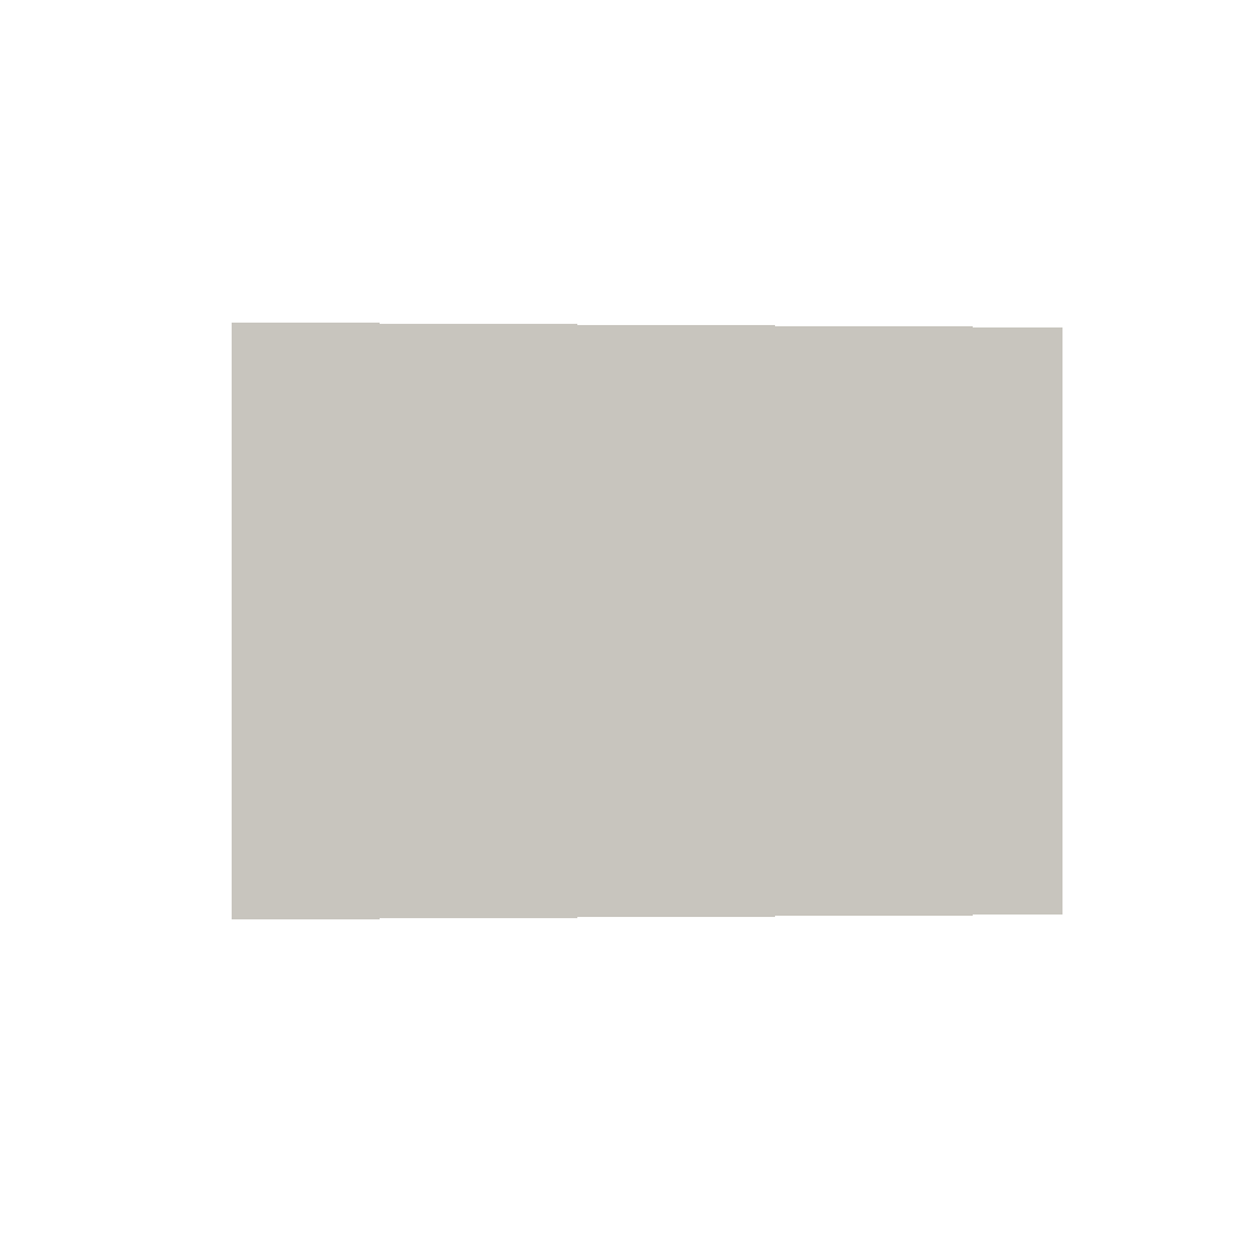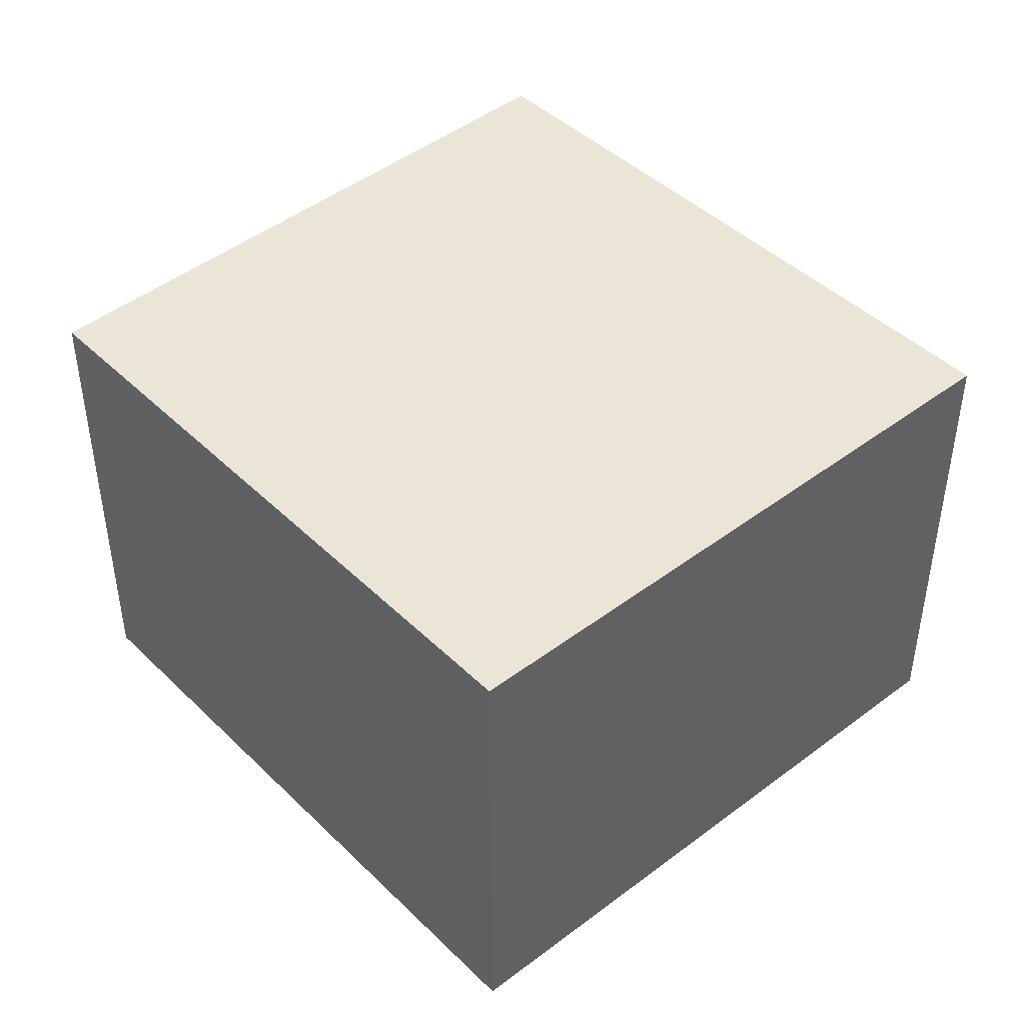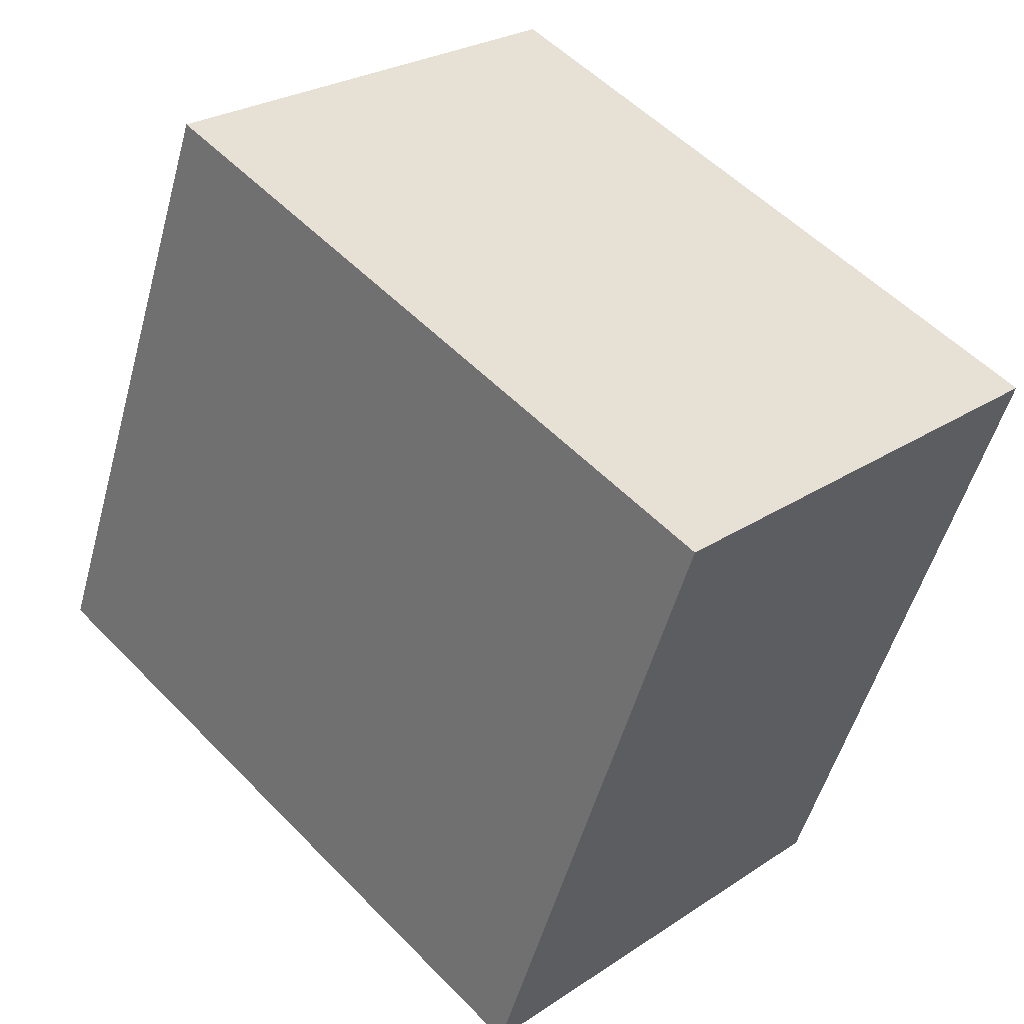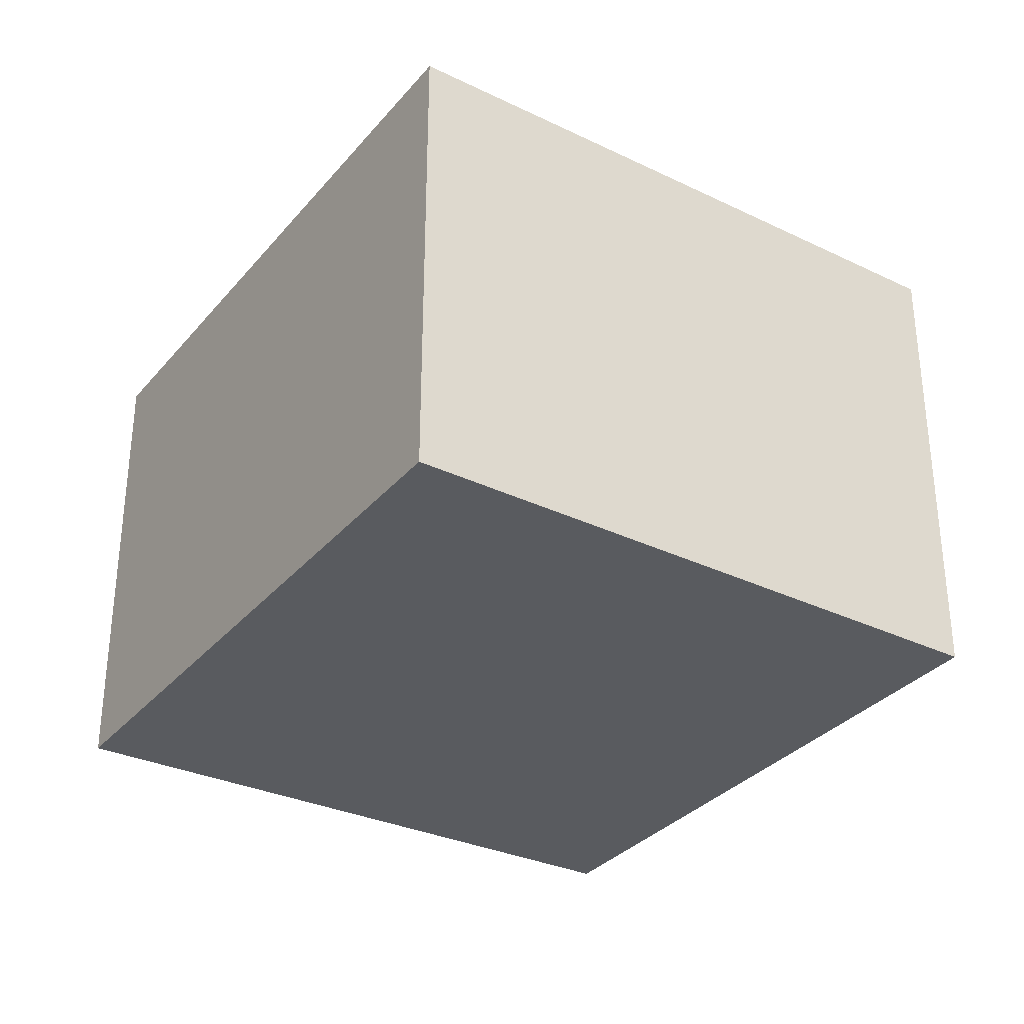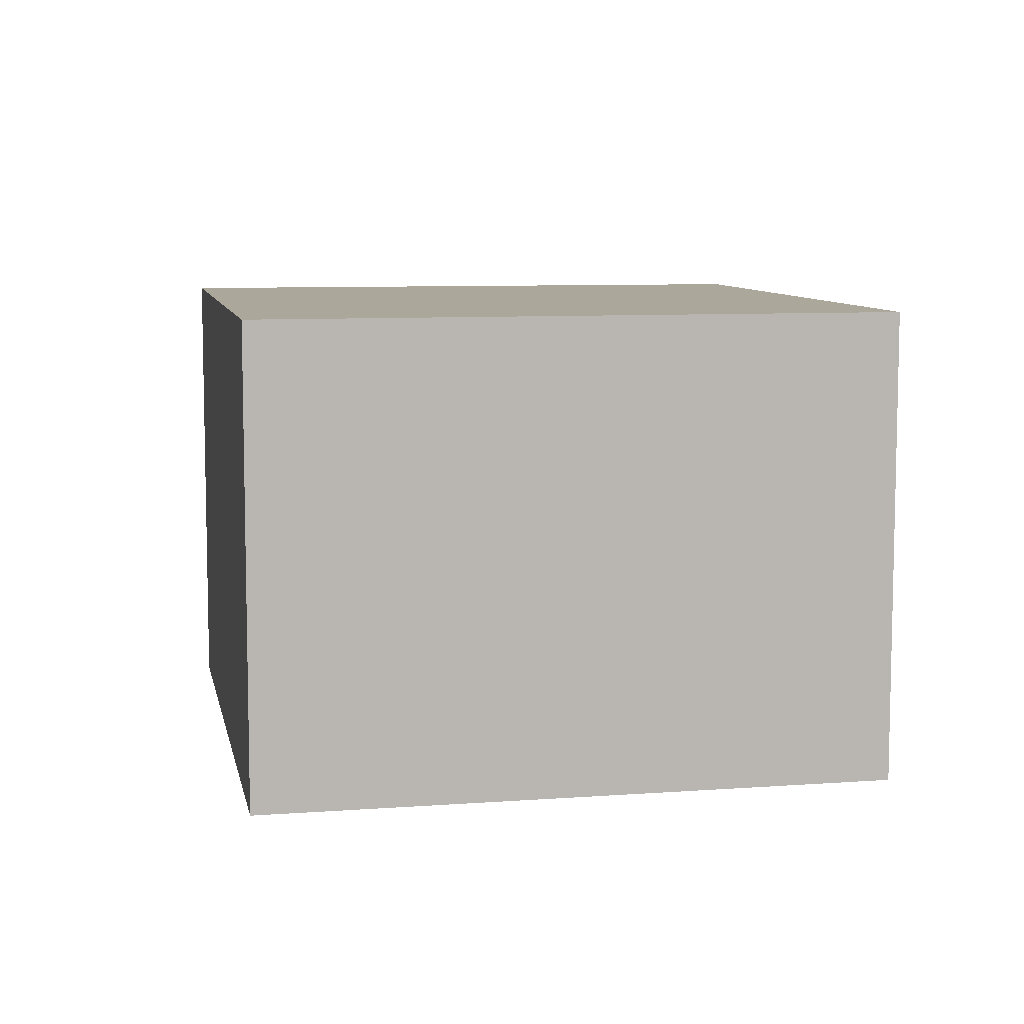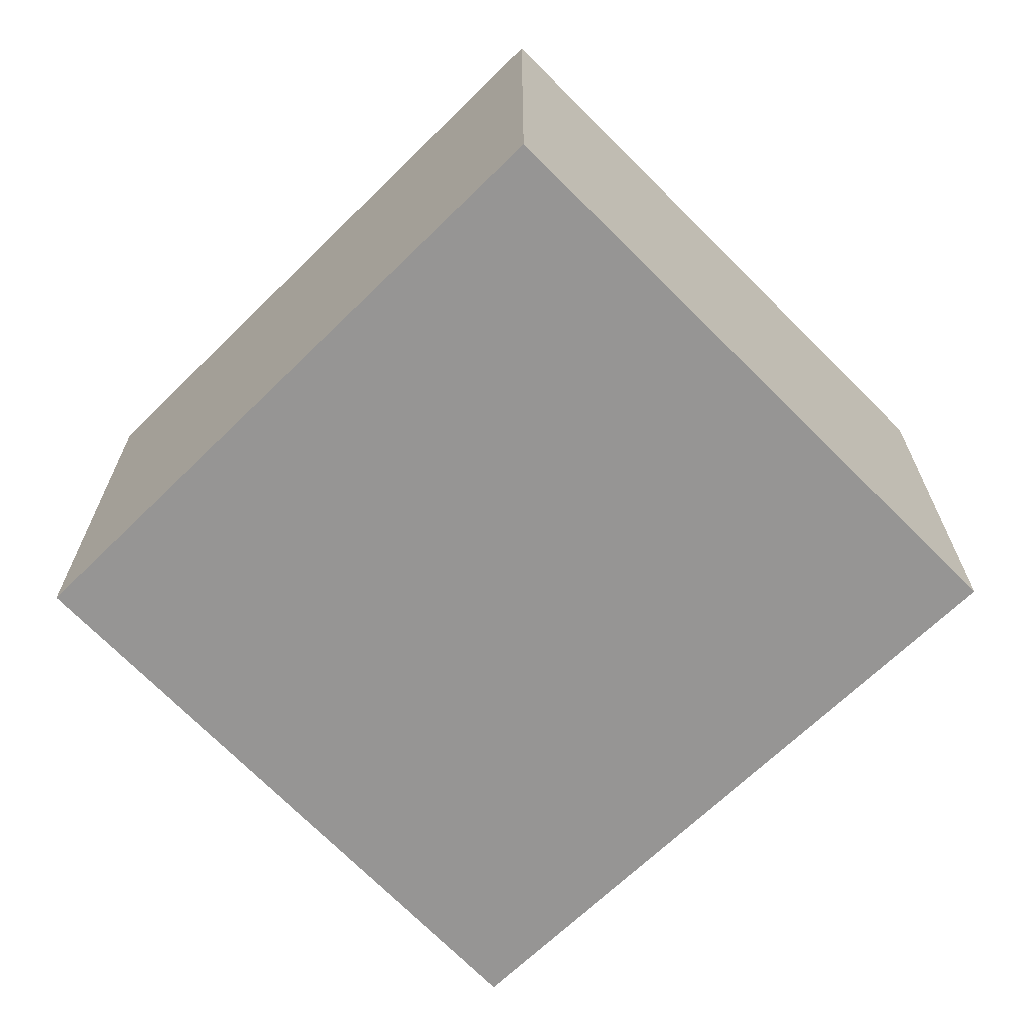
<metadata>
{"format":"obj","ext":"obj","renderer":"f3d","projection":"perspective","resolution":1024,"background":"white","views":[{"elev":-0.0,"azim":17.0,"up":"+Y"},{"elev":44.4,"azim":68.6,"up":"+Y"},{"elev":25.9,"azim":43.5,"up":"+Z"},{"elev":-32.2,"azim":-102.6,"up":"+Y"},{"elev":8.2,"azim":-80.3,"up":"+Y"},{"elev":-67.6,"azim":64.8,"up":"+Y"}]}
</metadata>
<code>
v  0 3.386 2.073e-16
v  6.158 3.386 2.653
v  4.575 3.386 -1.717
v  1.689 3.386 4.299
v  6.158 -1.624e-16 2.653
v  4.575 1.051e-16 -1.717
v  0 0 0
v  1.689 -2.632e-16 4.299
g defaultobject
f 1 2 3
f 2 1 4
f 5 3 2
f 3 5 6
f 6 1 3
f 1 6 7
f 7 4 1
f 4 7 8
f 8 2 4
f 2 8 5
f 5 7 6
f 7 5 8

</code>
